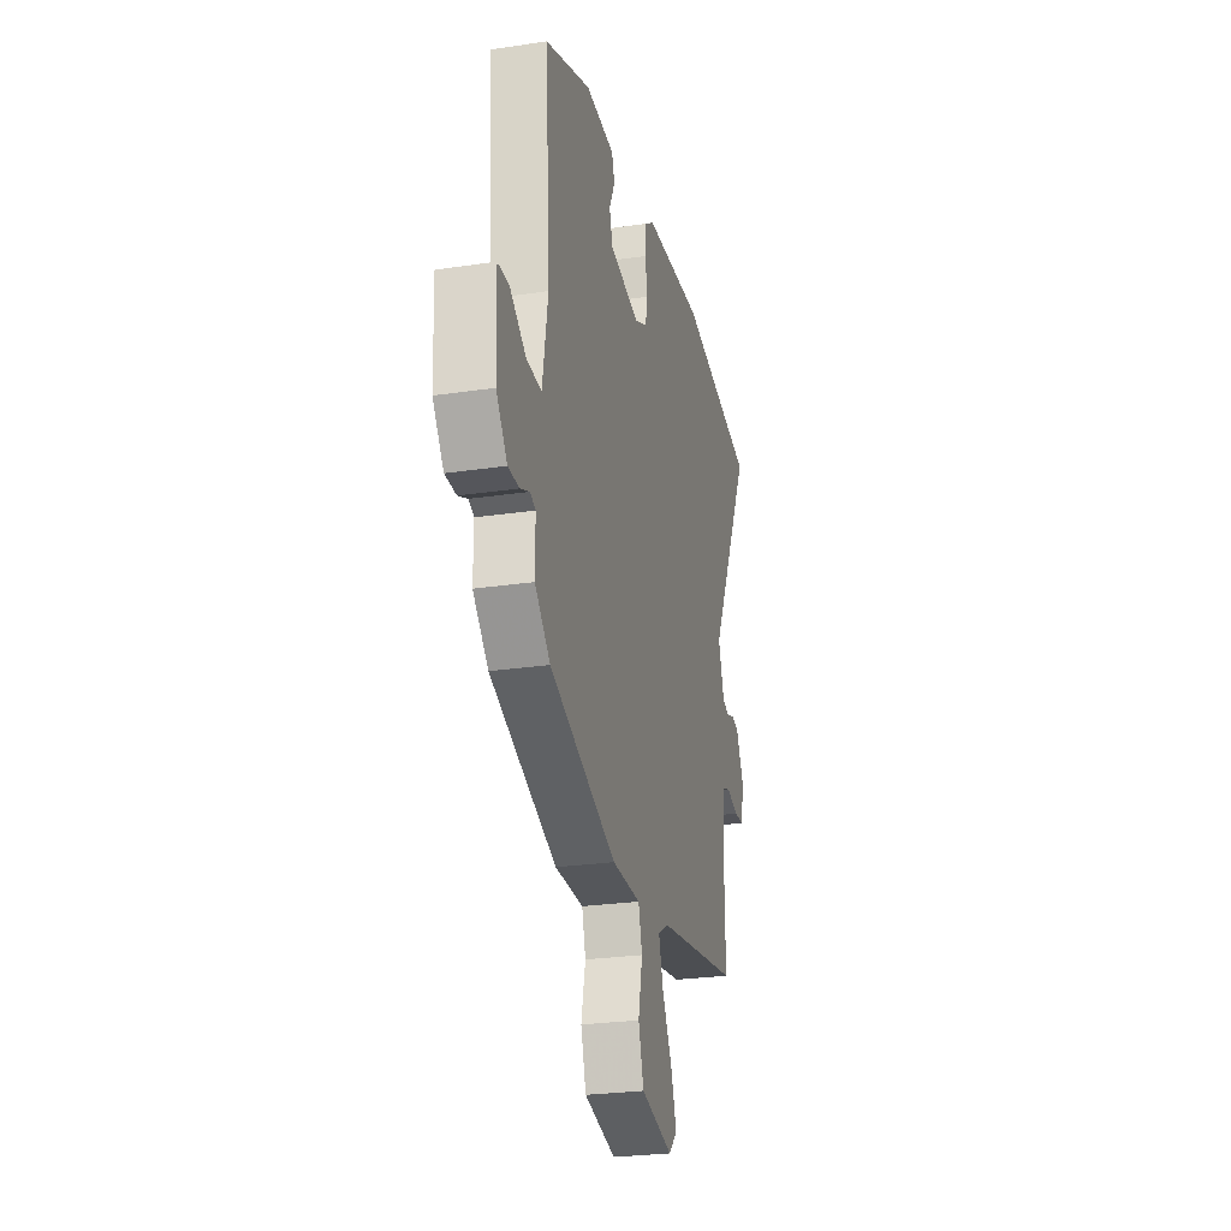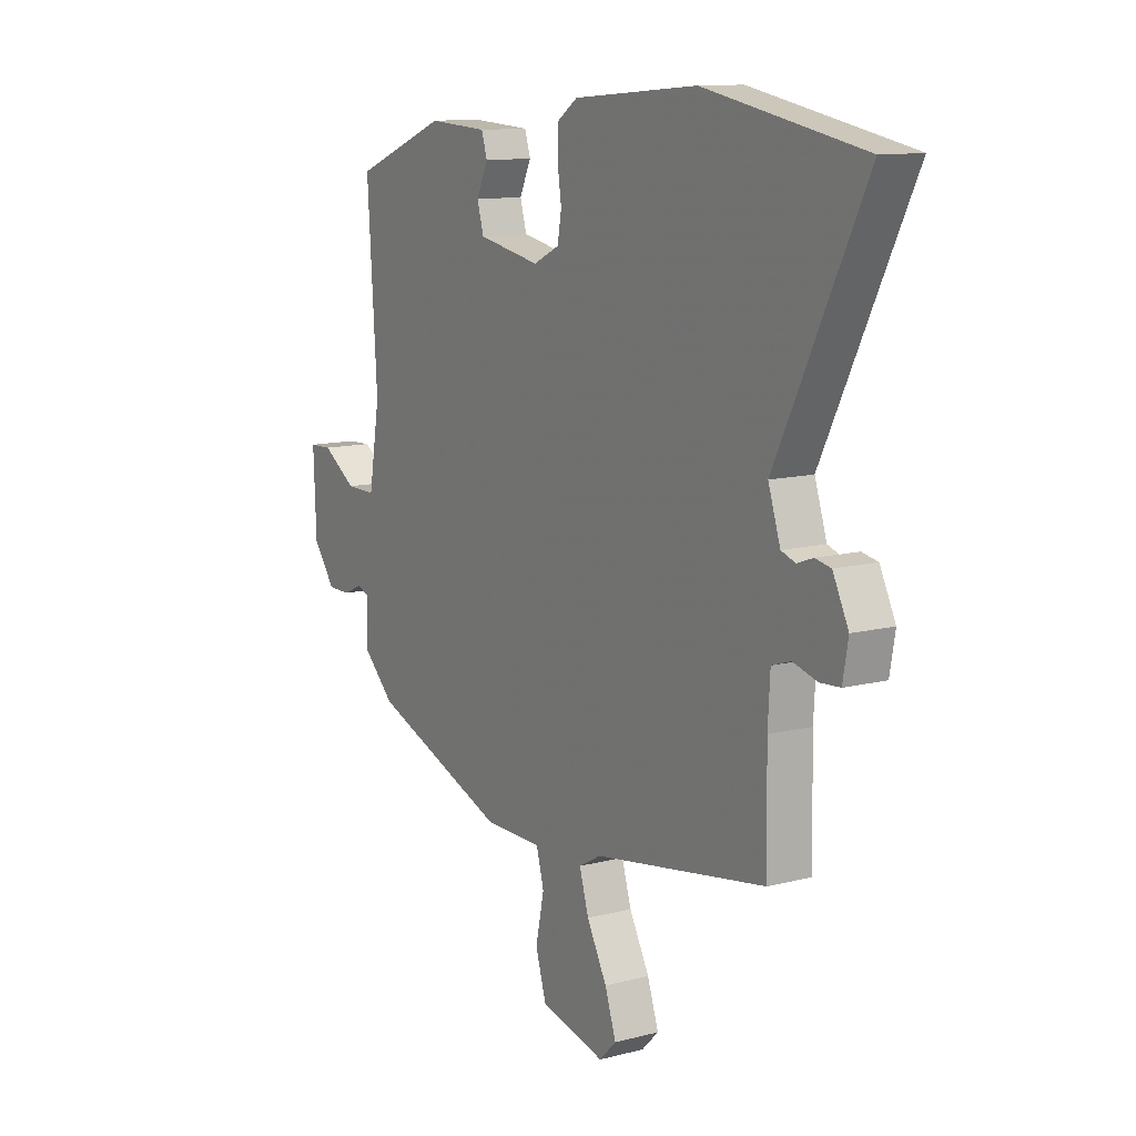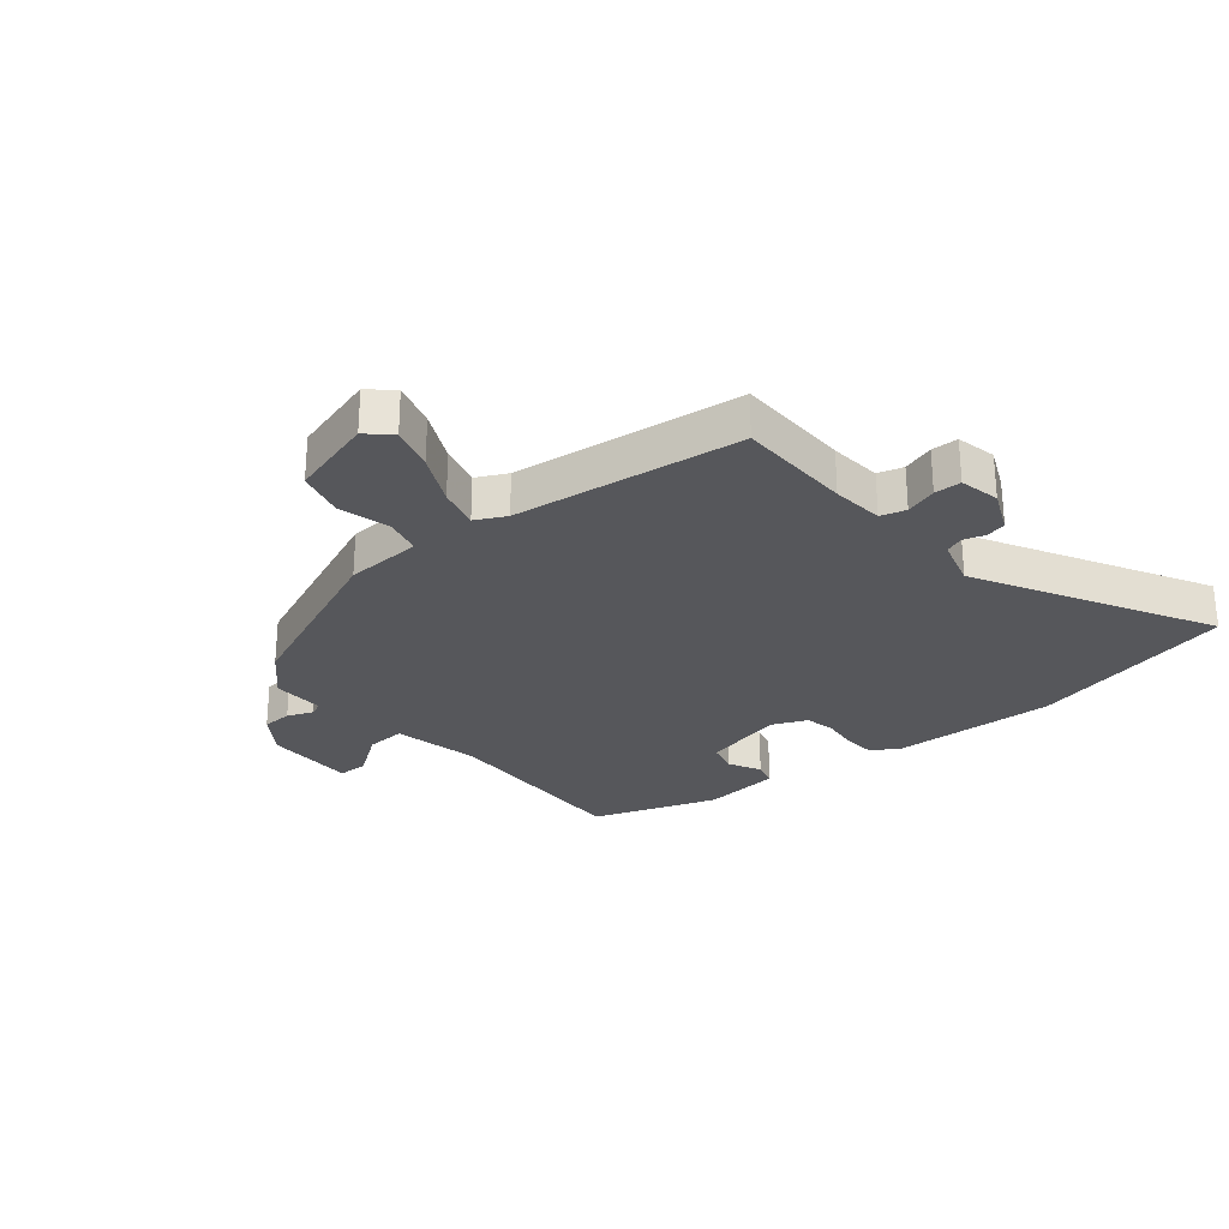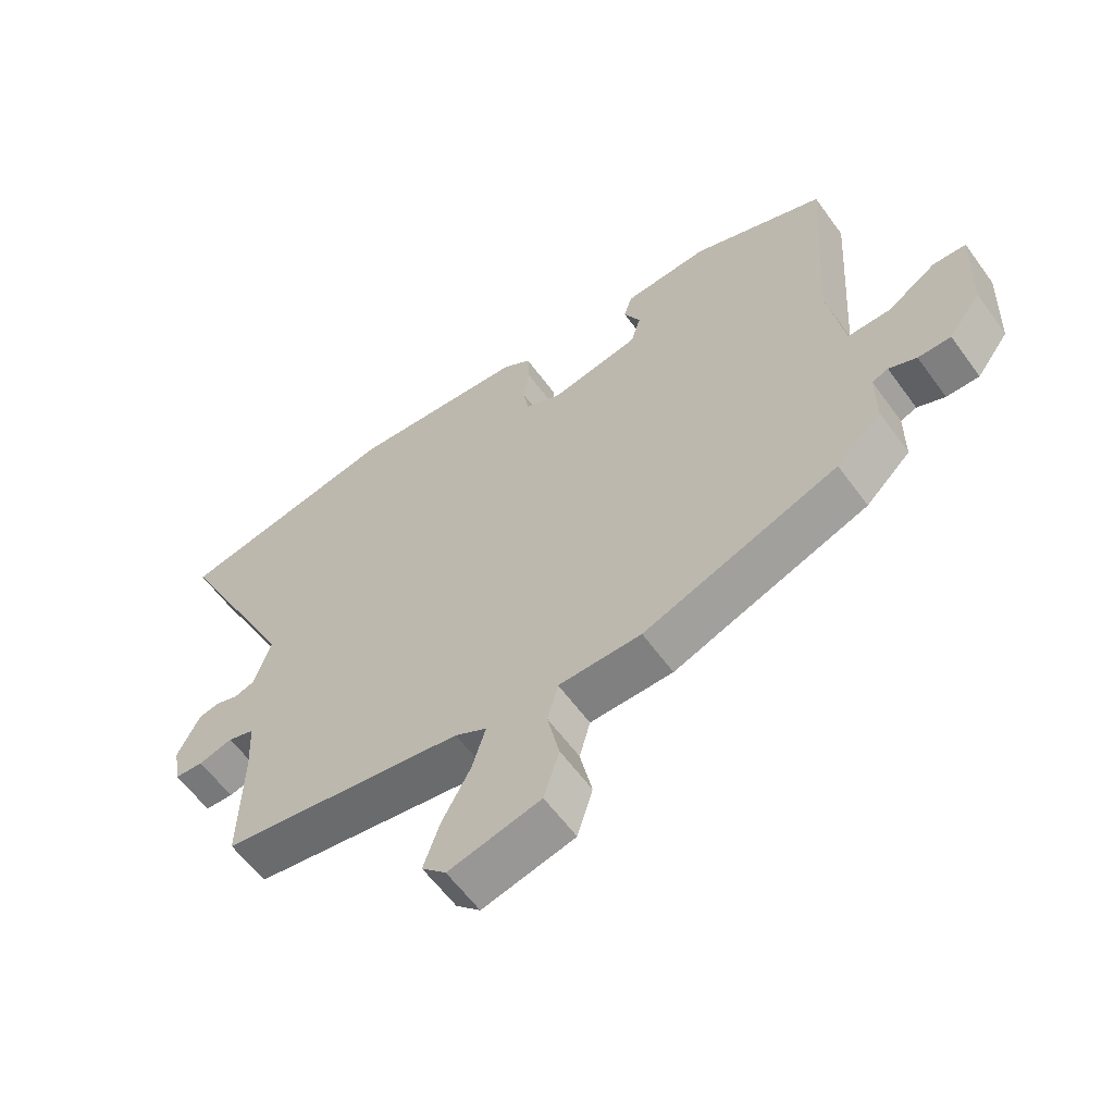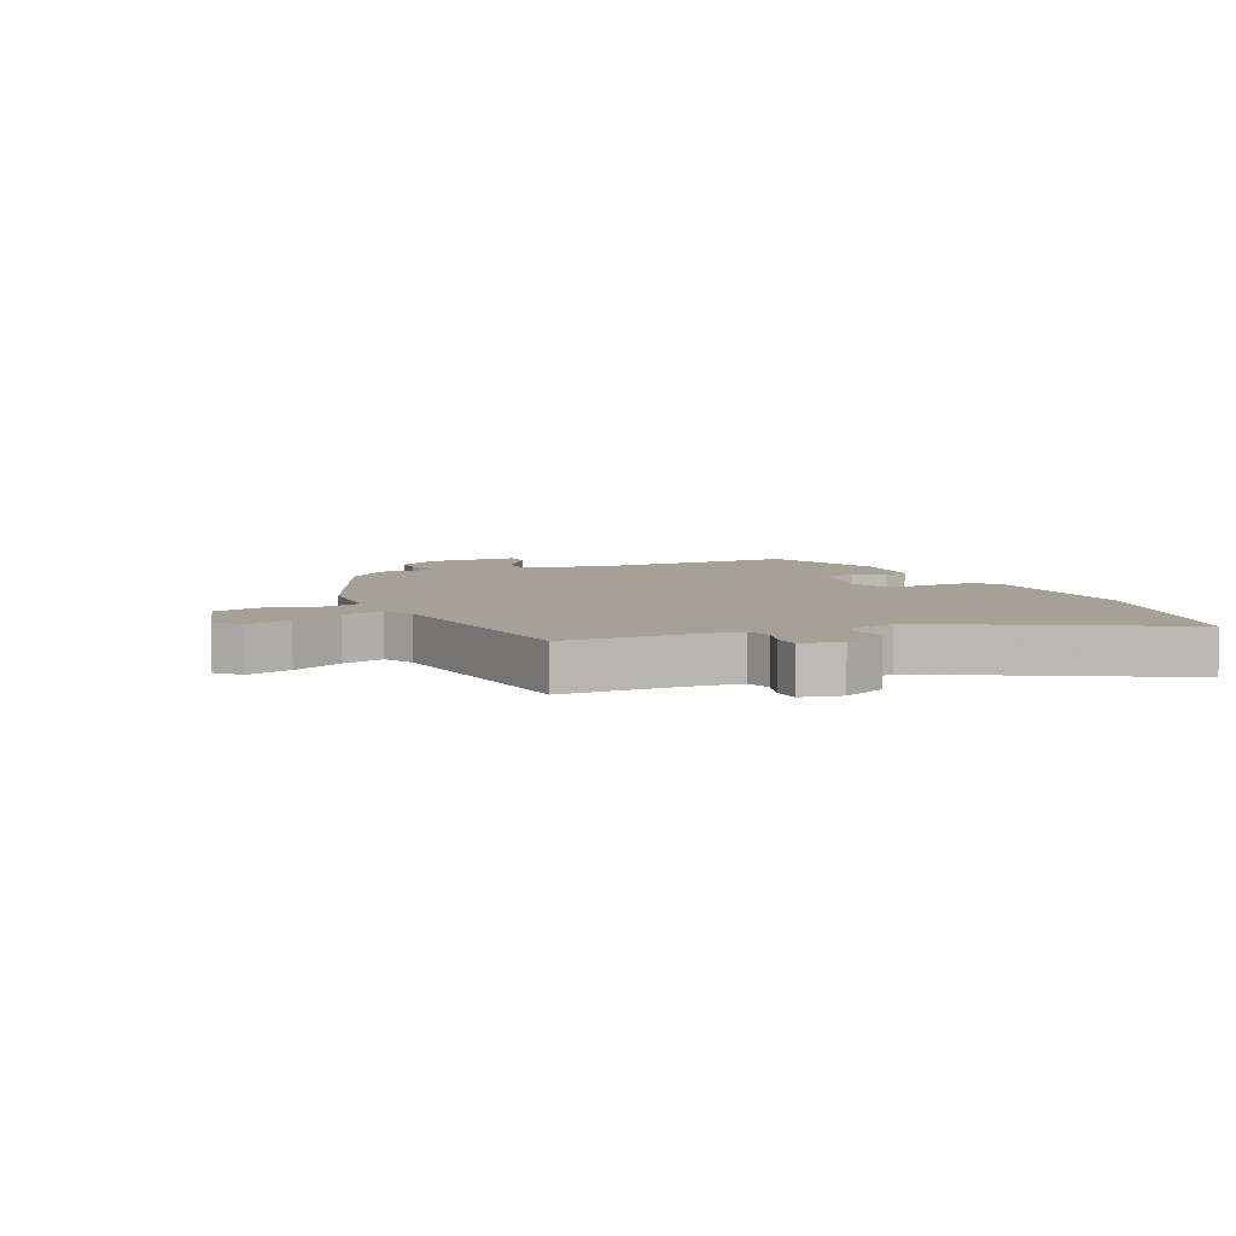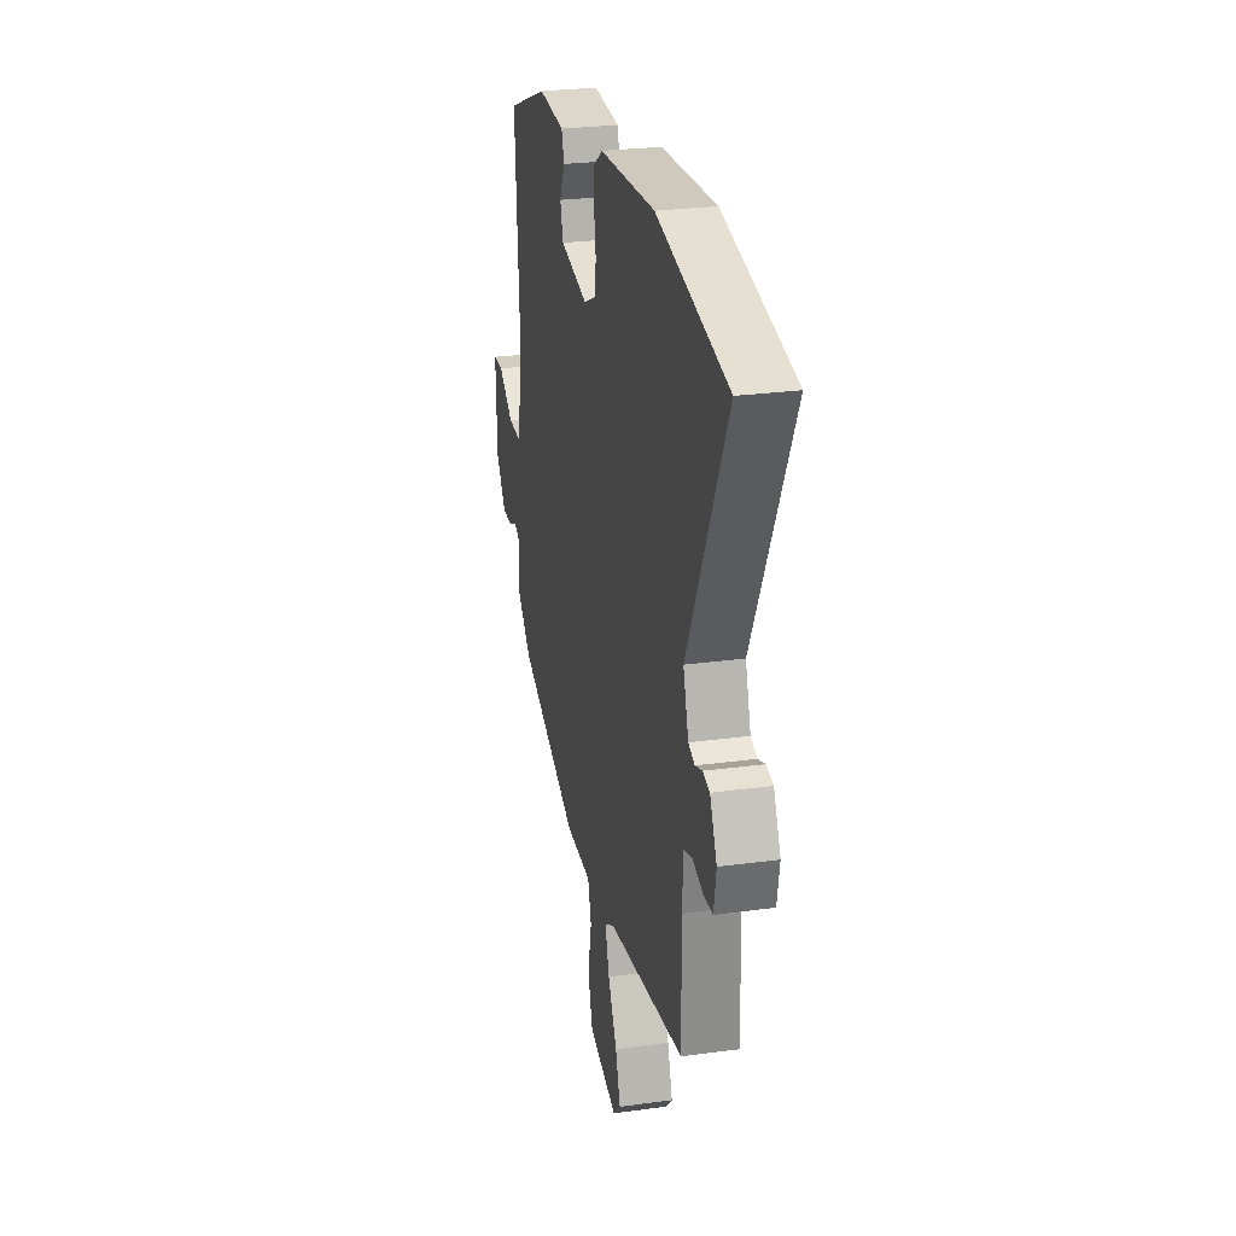
<metadata>
{"format":"obj","ext":"obj","renderer":"f3d","projection":"perspective","resolution":1024,"background":"white","views":[{"elev":-26.3,"azim":103.2,"up":"+Z"},{"elev":11.6,"azim":-122.0,"up":"+Z"},{"elev":-27.4,"azim":-138.1,"up":"+Y"},{"elev":-59.9,"azim":35.8,"up":"+Z"},{"elev":6.2,"azim":-112.2,"up":"+Y"},{"elev":27.0,"azim":-101.9,"up":"+Z"}]}
</metadata>
<code>
v 0.472 0.07 -0.422
v 0.167 0.07 -0.536
v 0.037 0.07 -0.537
v 0.02 0.07 -0.599
v 0.039 0.07 -0.687
v 0.015 0.07 -0.766
v -0.13 0.07 -0.801
v -0.168 0.07 -0.763
v -0.143 0.07 -0.689
v -0.098 0.07 -0.605
v -0.077 0.07 -0.536
v -0.127 0.07 -0.508
v -0.511 0.07 -0.444
v -0.507 0.07 -0.25
v -0.512 0.07 -0.162
v -0.554 0.07 -0.148
v -0.608 0.07 -0.163
v -0.653 0.07 -0.16
v -0.665 0.07 -0.092
v -0.63 0.07 -0.021
v -0.595 0.07 -0.014
v -0.56 0.07 -0.027
v -0.528 0.07 -0.016
v -0.501 0.07 0.066
v -0.697 0.07 0.462
v -0.344 0.07 0.53
v -0.067 0.07 0.508
v -0.022 0.07 0.477
v -0.02 0.07 0.423
v -0.029 0.07 0.363
v -0.02 0.07 0.312
v 0.038 0.07 0.284
v 0.177 0.07 0.311
v 0.192 0.07 0.362
v 0.166 0.07 0.417
v 0.179 0.07 0.458
v 0.312 0.07 0.466
v 0.52 0.07 0.384
v 0.498 0.07 0.044
v 0.523 0.07 -0.104
v 0.59 0.07 -0.103
v 0.666 0.07 -0.053
v 0.717 0.07 -0.055
v 0.711 0.07 -0.209
v 0.661 0.07 -0.276
v 0.61 0.07 -0.276
v 0.567 0.07 -0.257
v 0.542 0.07 -0.267
v 0.542 0.07 -0.355
v 0.472 0 -0.422
v 0.167 0 -0.536
v 0.037 0 -0.537
v 0.02 0 -0.599
v 0.039 0 -0.687
v 0.015 0 -0.766
v -0.13 0 -0.801
v -0.168 0 -0.763
v -0.143 0 -0.689
v -0.098 0 -0.605
v -0.077 0 -0.536
v -0.127 0 -0.508
v -0.511 0 -0.444
v -0.507 0 -0.25
v -0.512 0 -0.162
v -0.554 0 -0.148
v -0.608 0 -0.163
v -0.653 0 -0.16
v -0.665 0 -0.092
v -0.63 0 -0.021
v -0.595 0 -0.014
v -0.56 0 -0.027
v -0.528 0 -0.016
v -0.501 0 0.066
v -0.697 0 0.462
v -0.344 0 0.53
v -0.067 0 0.508
v -0.022 0 0.477
v -0.02 0 0.423
v -0.029 0 0.363
v -0.02 0 0.312
v 0.038 0 0.284
v 0.177 0 0.311
v 0.192 0 0.362
v 0.166 0 0.417
v 0.179 0 0.458
v 0.312 0 0.466
v 0.52 0 0.384
v 0.498 0 0.044
v 0.523 0 -0.104
v 0.59 0 -0.103
v 0.666 0 -0.053
v 0.717 0 -0.055
v 0.711 0 -0.209
v 0.661 0 -0.276
v 0.61 0 -0.276
v 0.567 0 -0.257
v 0.542 0 -0.267
v 0.542 0 -0.355
f 1 2 3
f 49 1 3
f 48 49 3
f 45 46 47
f 44 45 47
f 43 44 47
f 42 43 47
f 41 42 47
f 40 41 47 48
f 39 40 48 3
f 37 38 39
f 36 37 39
f 35 36 39
f 34 35 39
f 33 34 39 3
f 28 29 30
f 27 28 30
f 26 27 30
f 25 26 30
f 24 25 30
f 23 24 30 31
f 20 21 22
f 19 20 22
f 18 19 22
f 17 18 22
f 16 17 22
f 15 16 22 23
f 12 13 14
f 11 12 14 15
f 8 9 10
f 7 8 10
f 6 7 10
f 5 6 10
f 4 5 10
f 4 10 11
f 11 15 23
f 4 11 23
f 3 4 23
f 33 3 23
f 32 33 23
f 23 31 32
f 52 51 50
f 52 50 98
f 52 98 97
f 96 95 94
f 96 94 93
f 96 93 92
f 96 92 91
f 96 91 90
f 97 96 90 89
f 52 97 89 88
f 88 87 86
f 88 86 85
f 88 85 84
f 88 84 83
f 52 88 83 82
f 79 78 77
f 79 77 76
f 79 76 75
f 79 75 74
f 79 74 73
f 80 79 73 72
f 71 70 69
f 71 69 68
f 71 68 67
f 71 67 66
f 71 66 65
f 72 71 65 64
f 63 62 61
f 64 63 61 60
f 59 58 57
f 59 57 56
f 59 56 55
f 59 55 54
f 59 54 53
f 60 59 53
f 72 64 60
f 72 60 53
f 72 53 52
f 72 52 82
f 72 82 81
f 81 80 72
f 1 50 51 2
f 2 51 52 3
f 3 52 53 4
f 4 53 54 5
f 5 54 55 6
f 6 55 56 7
f 7 56 57 8
f 8 57 58 9
f 9 58 59 10
f 10 59 60 11
f 11 60 61 12
f 12 61 62 13
f 13 62 63 14
f 14 63 64 15
f 15 64 65 16
f 16 65 66 17
f 17 66 67 18
f 18 67 68 19
f 19 68 69 20
f 20 69 70 21
f 21 70 71 22
f 22 71 72 23
f 23 72 73 24
f 24 73 74 25
f 25 74 75 26
f 26 75 76 27
f 27 76 77 28
f 28 77 78 29
f 29 78 79 30
f 30 79 80 31
f 31 80 81 32
f 32 81 82 33
f 33 82 83 34
f 34 83 84 35
f 35 84 85 36
f 36 85 86 37
f 37 86 87 38
f 38 87 88 39
f 39 88 89 40
f 40 89 90 41
f 41 90 91 42
f 42 91 92 43
f 43 92 93 44
f 44 93 94 45
f 45 94 95 46
f 46 95 96 47
f 47 96 97 48
f 48 97 98 49
f 49 98 50 1

</code>
